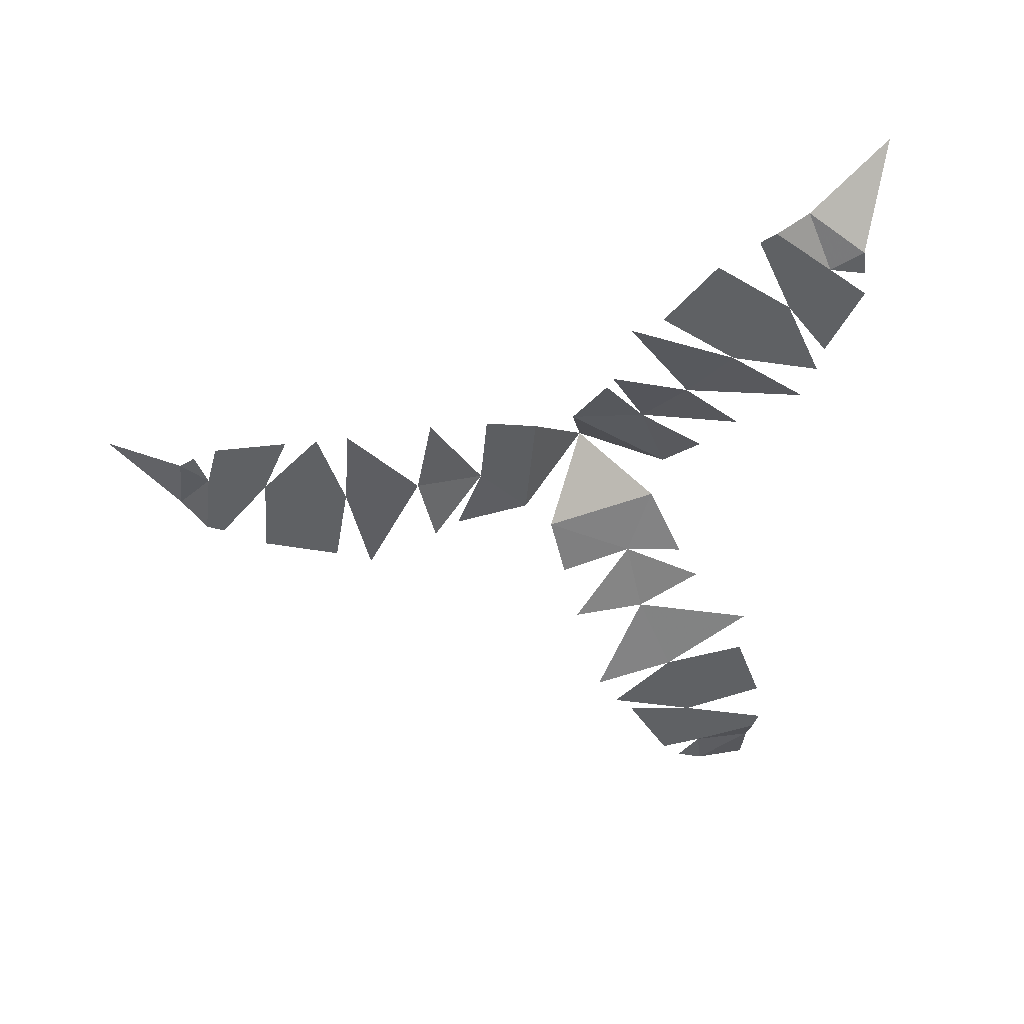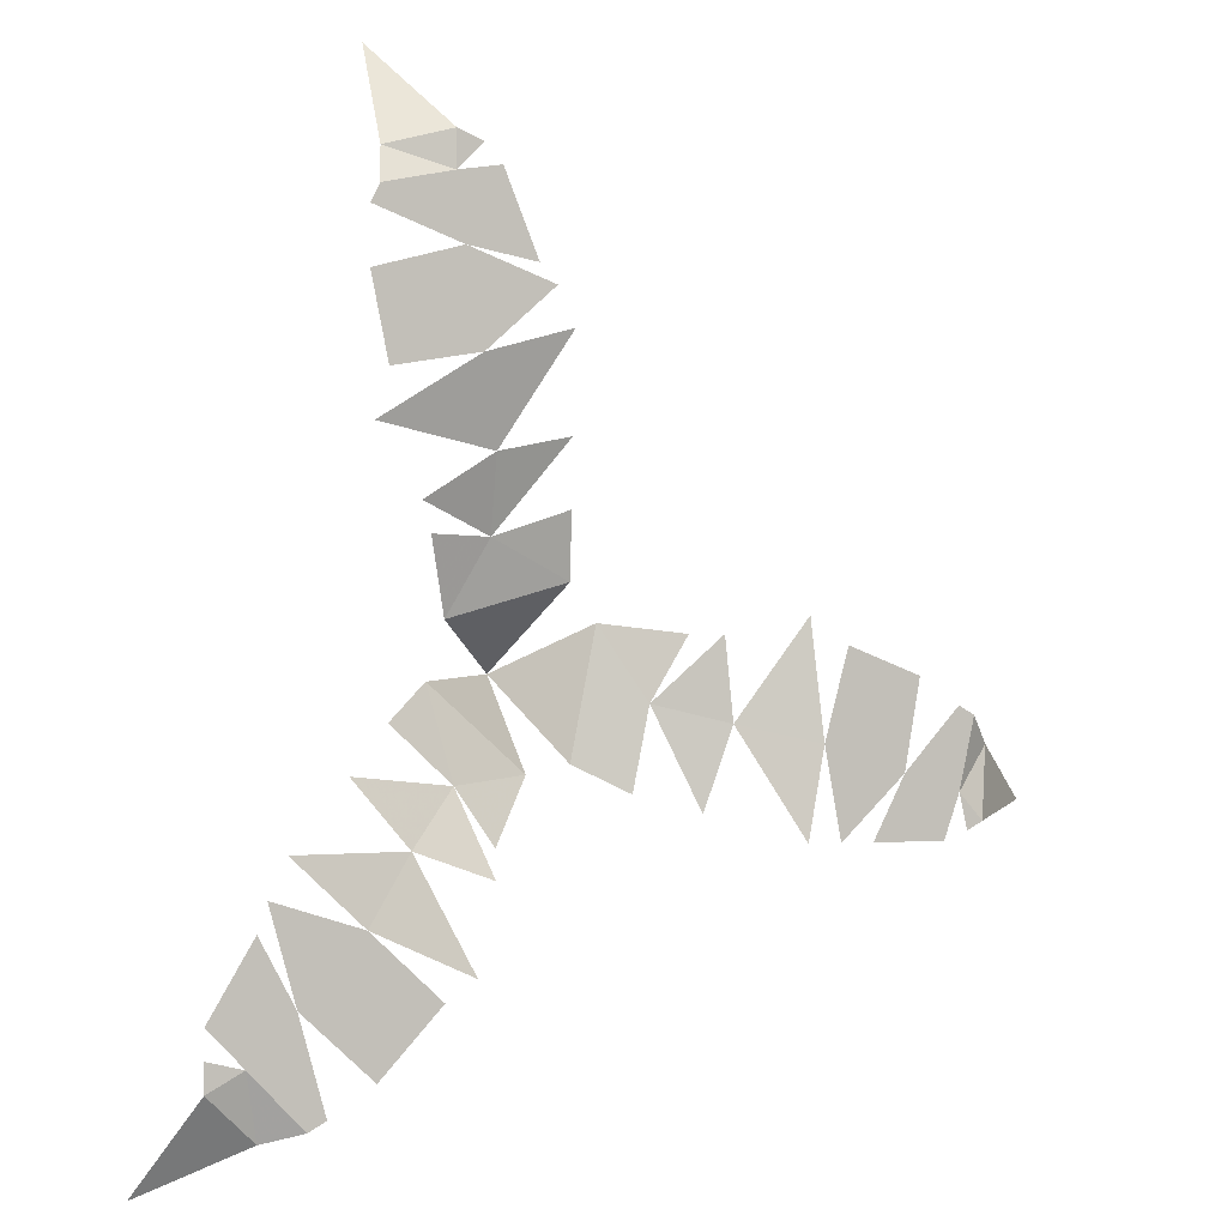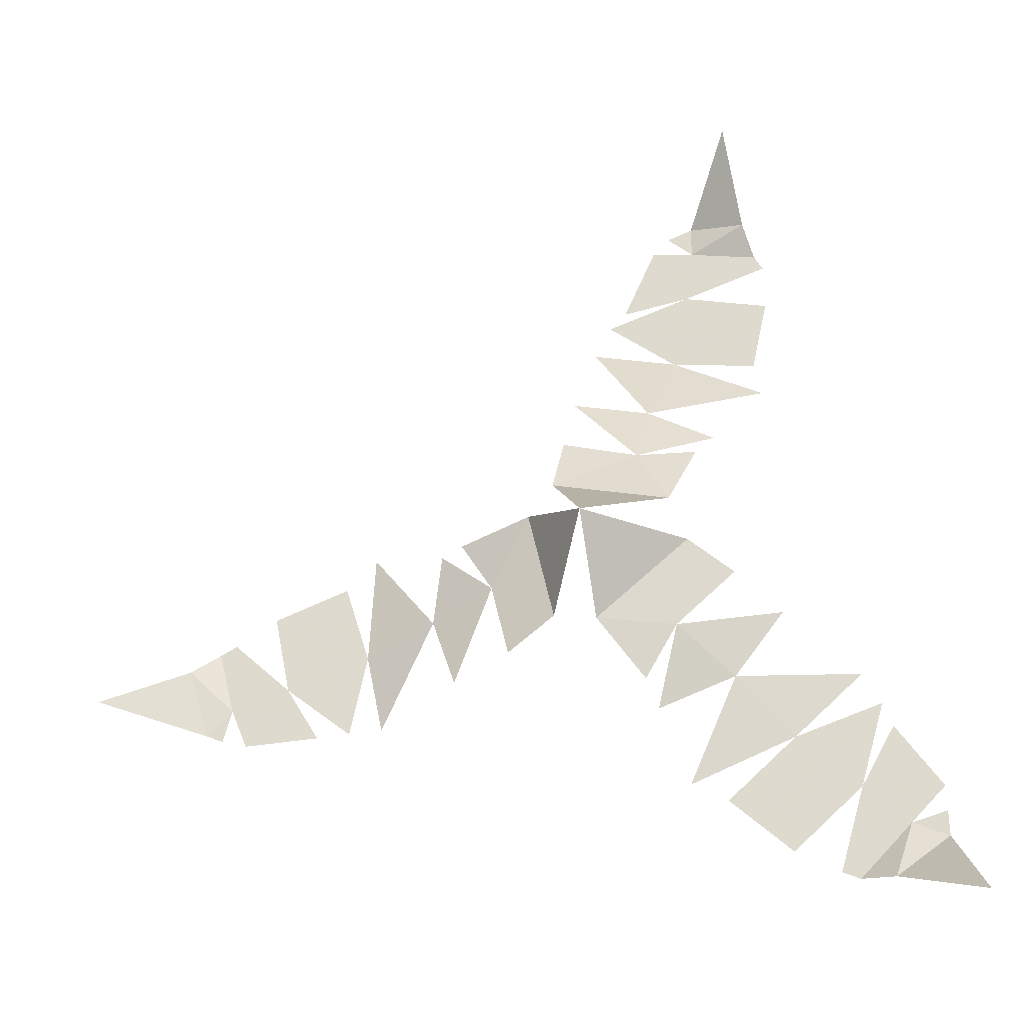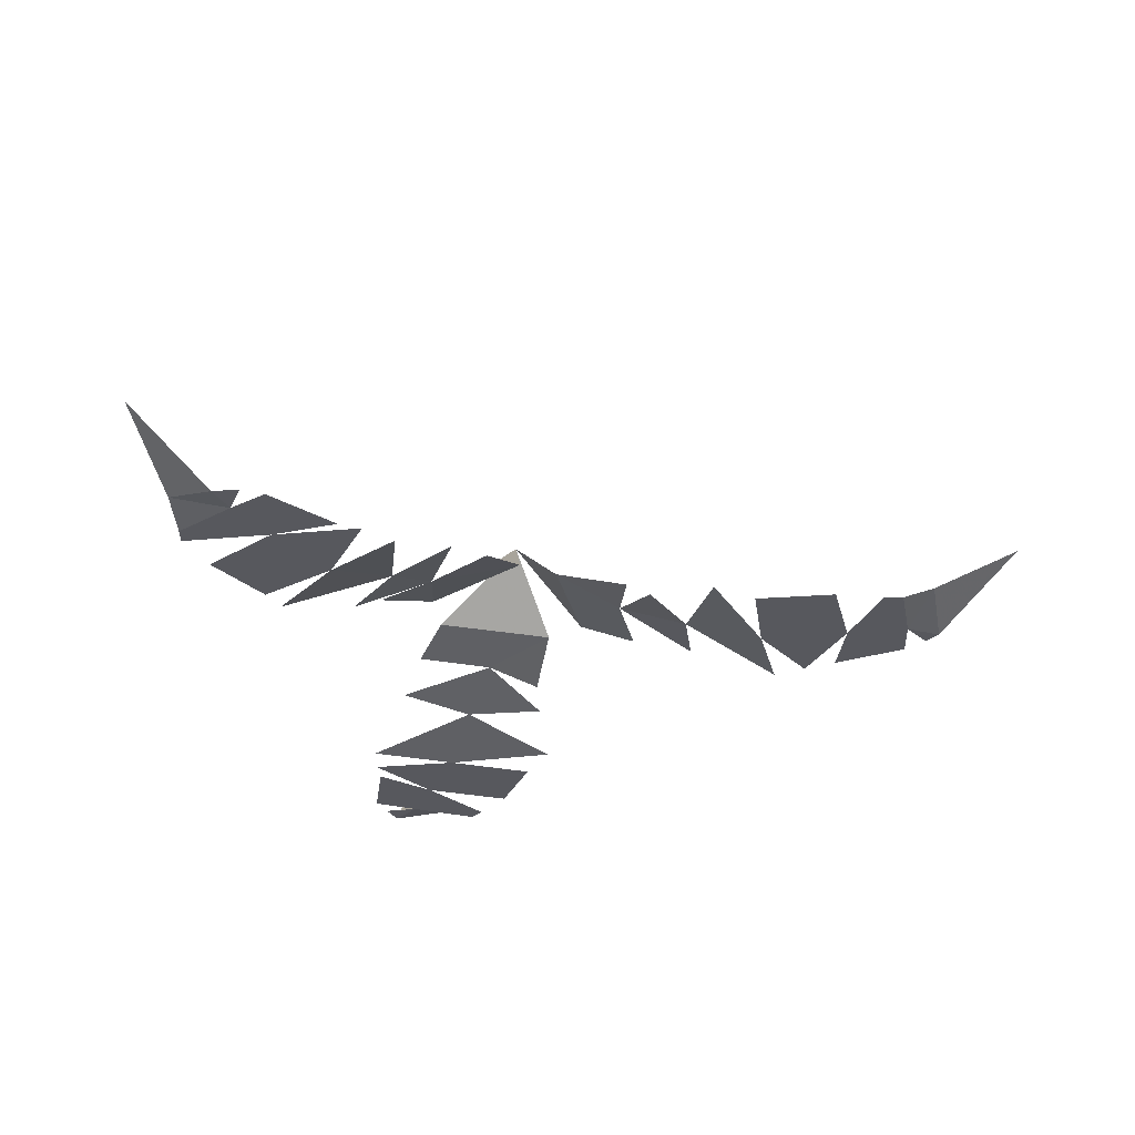
<metadata>
{"format":"obj","ext":"obj","renderer":"f3d","projection":"perspective","resolution":1024,"background":"white","views":[{"elev":-46.2,"azim":-172.8,"up":"+Y"},{"elev":-2.5,"azim":-31.0,"up":"+Z"},{"elev":-32.6,"azim":-165.8,"up":"+Z"},{"elev":-28.9,"azim":24.7,"up":"+Y"}]}
</metadata>
<code>
v 0 0 0
v 5 -8 -9
v 8 -8 5
v 13 -10 -3
v 11 -10 -12
v 18 -12 -14
v 21 -13 -5
v 17 -11 4
v 20 -13 4
v 28 -16 -17
v 30 -16 -7
v 29 -15 6
v 32 -16 -17
v 40 -16 -10
v 33 -16 3
v 42 -16 0
v 36 -16 -17
v 45 -16 -17
v 47 -16 -12
v 49 -16 -4
v 47 -16 -3
v 52 -14 -7
v 50 -16 -15
v 61 -8 -13
v 48 -16 -16
v -11 -8 -1
v 0 -8 -10
v -9 -10 -11
v -16 -10 -5
v -21 -12 -10
v -15 -13 -17
v -5 -11 -17
v -6 -13 -20
v -29 -16 -17
v -21 -16 -24
v -9 -15 -29
v -31 -16 -21
v -28 -16 -31
v -13 -16 -31
v -20 -16 -38
v -32 -16 -24
v -37 -16 -32
v -33 -16 -36
v -27 -16 -42
v -25 -16 -41
v -31 -14 -43
v -37 -16 -38
v -41 -8 -48
v -37 -16 -35
v 5 -8 9
v -9 -8 5
v -5 -10 13
v 4 -10 16
v 3 -12 23
v -6 -13 21
v -12 -11 13
v -14 -13 16
v 1 -16 33
v -9 -16 30
v -20 -15 23
v -1 -16 37
v -11 -16 40
v -19 -16 28
v -21 -16 37
v -3 -16 39
v -7 -16 48
v -12 -16 47
v -20 -16 45
v -21 -16 43
v -19 -14 49
v -12 -16 51
v -18 -8 60
v -9 -16 50
f 1 2 3
f 4 2 5
f 4 3 2
f 4 6 7
f 4 8 3
f 7 9 4
f 7 10 11
f 11 12 7
f 11 13 14
f 14 15 11
f 16 15 14
f 14 17 18
f 19 20 21 14
f 22 23 24
f 19 25 23
f 19 23 22
f 19 22 20
f 14 18 19
f 1 26 27
f 28 26 29
f 28 27 26
f 28 30 31
f 28 32 27
f 31 33 28
f 31 34 35
f 35 36 31
f 35 37 38
f 38 39 35
f 40 39 38
f 38 41 42
f 43 44 45 38
f 46 47 48
f 43 49 47
f 43 47 46
f 43 46 44
f 38 42 43
f 1 50 51
f 52 50 53
f 52 51 50
f 52 54 55
f 52 56 51
f 55 57 52
f 55 58 59
f 59 60 55
f 59 61 62
f 62 63 59
f 64 63 62
f 62 65 66
f 67 68 69 62
f 70 71 72
f 67 73 71
f 67 71 70
f 67 70 68
f 62 66 67

</code>
